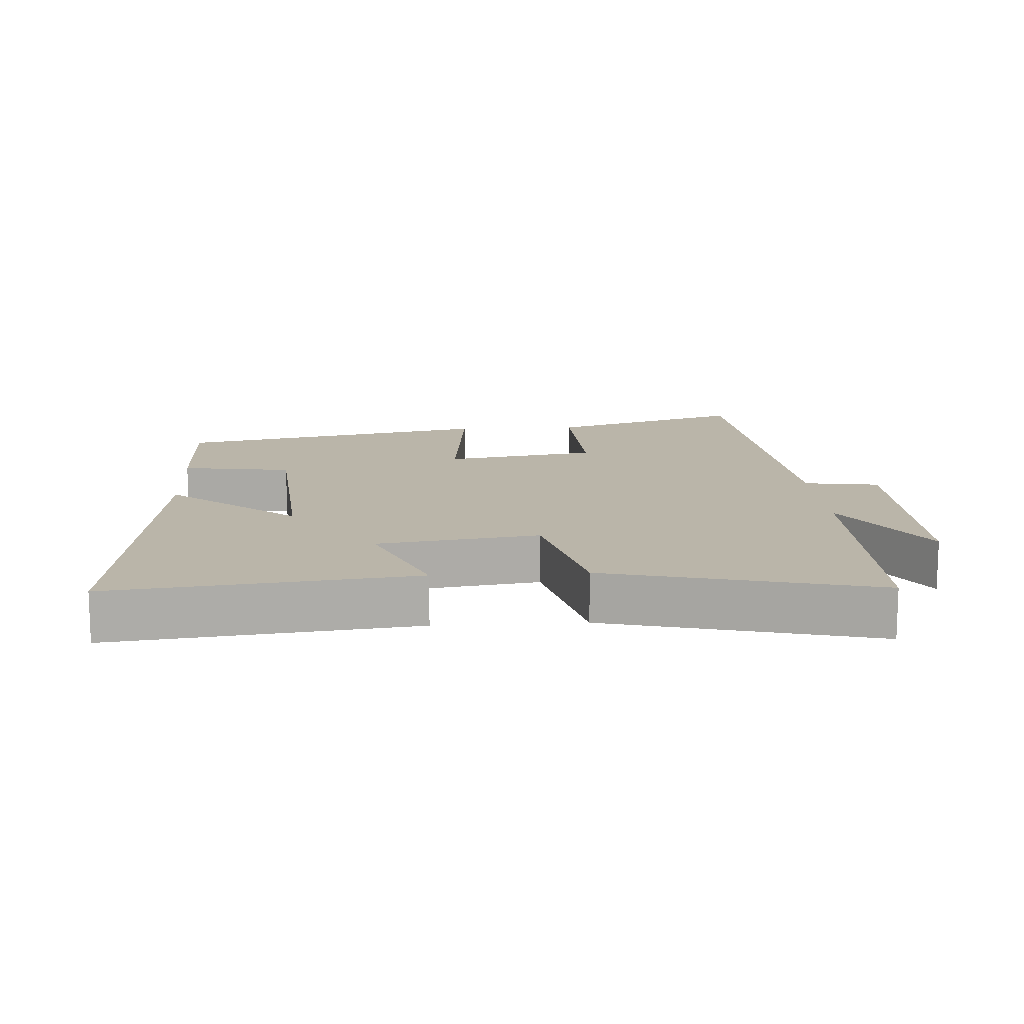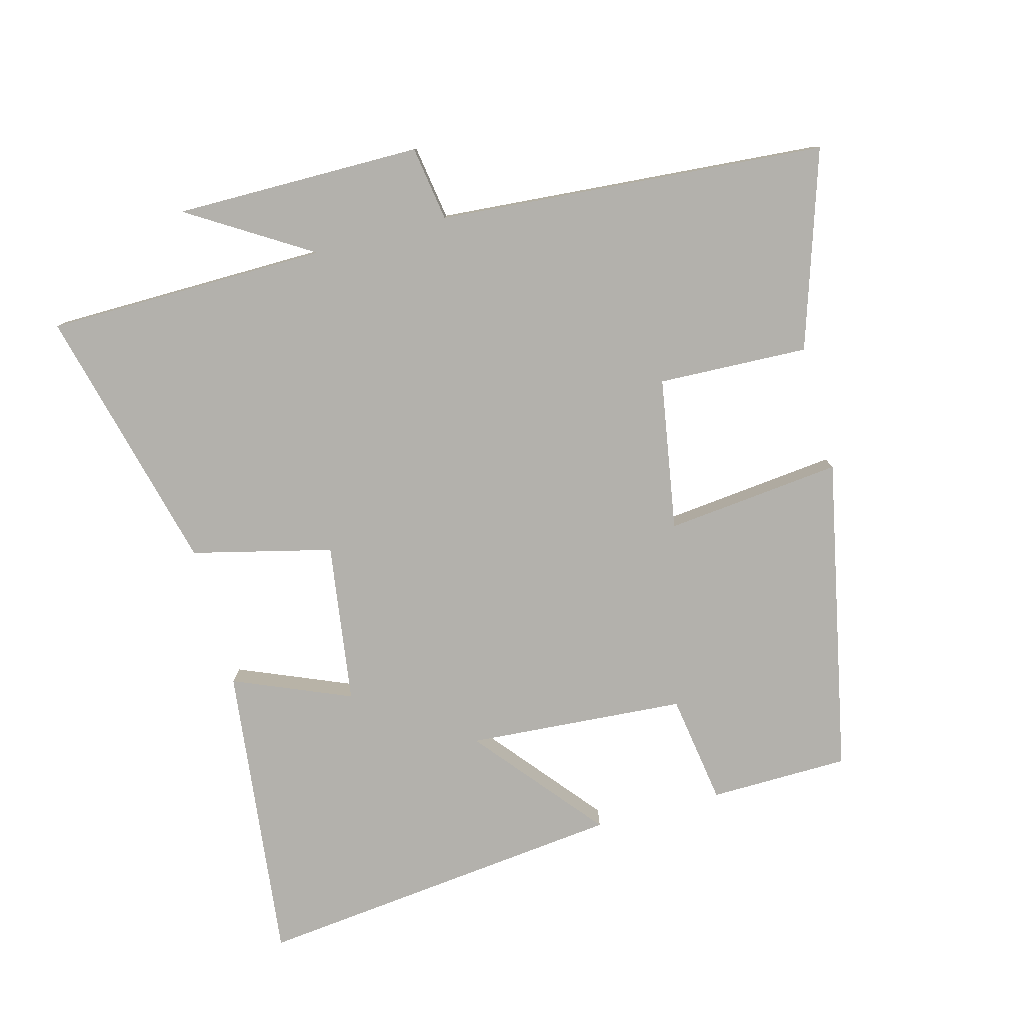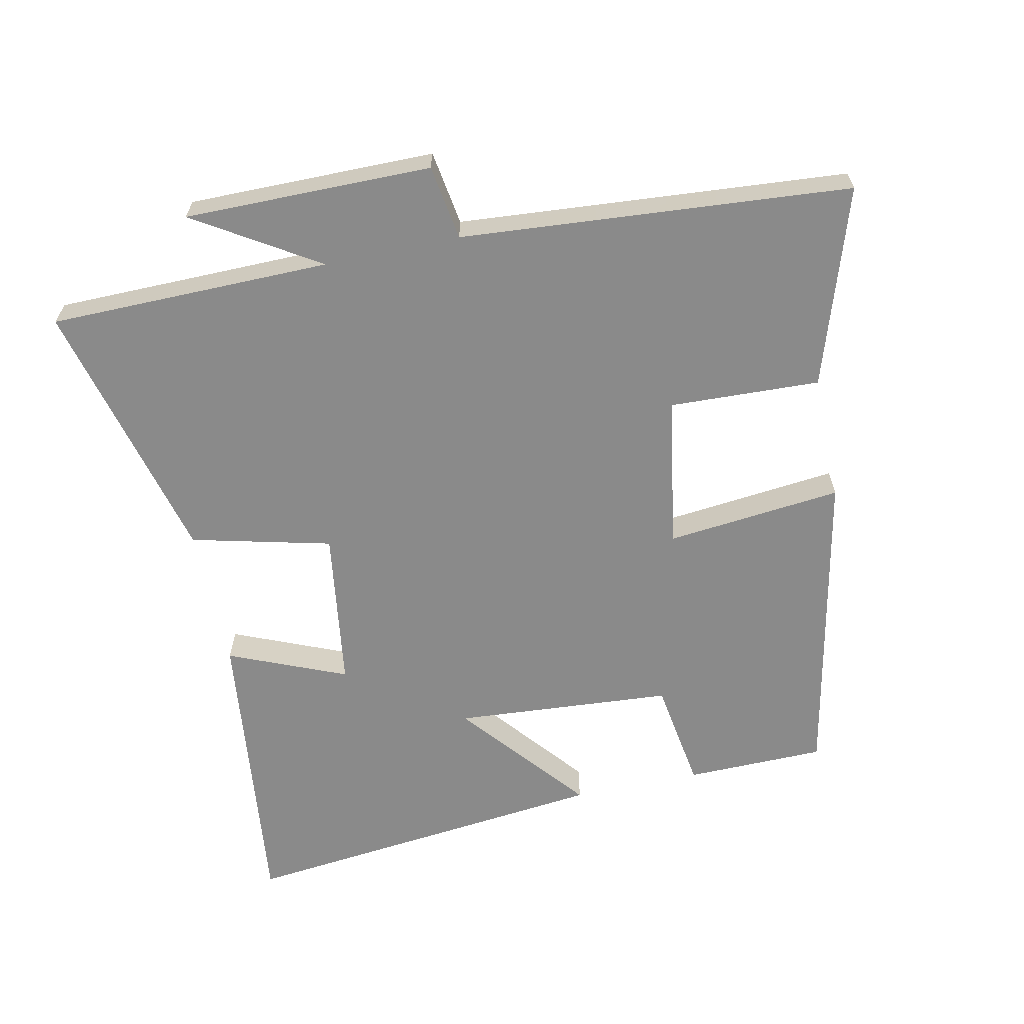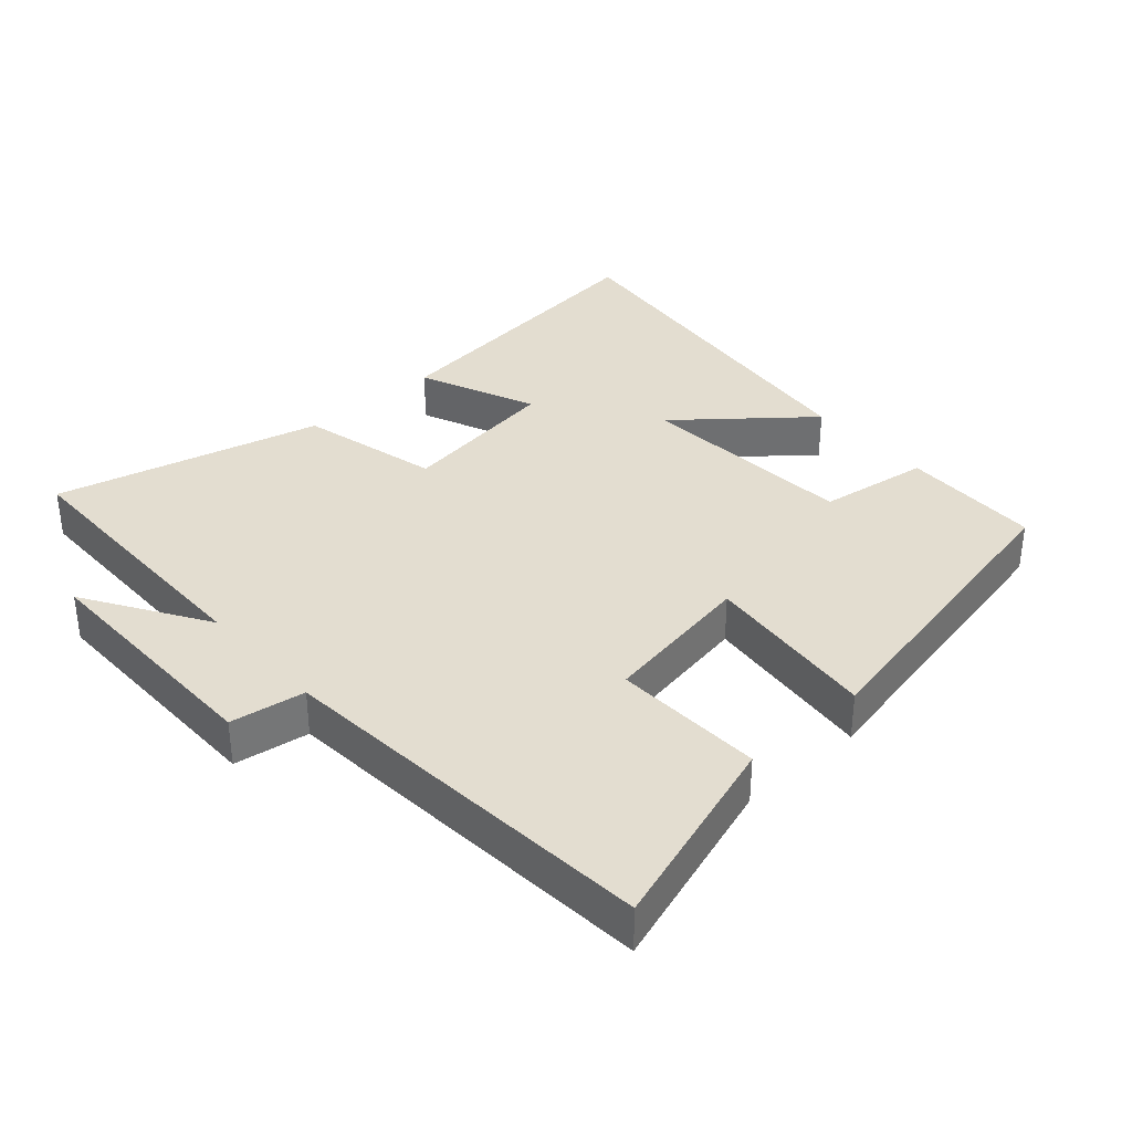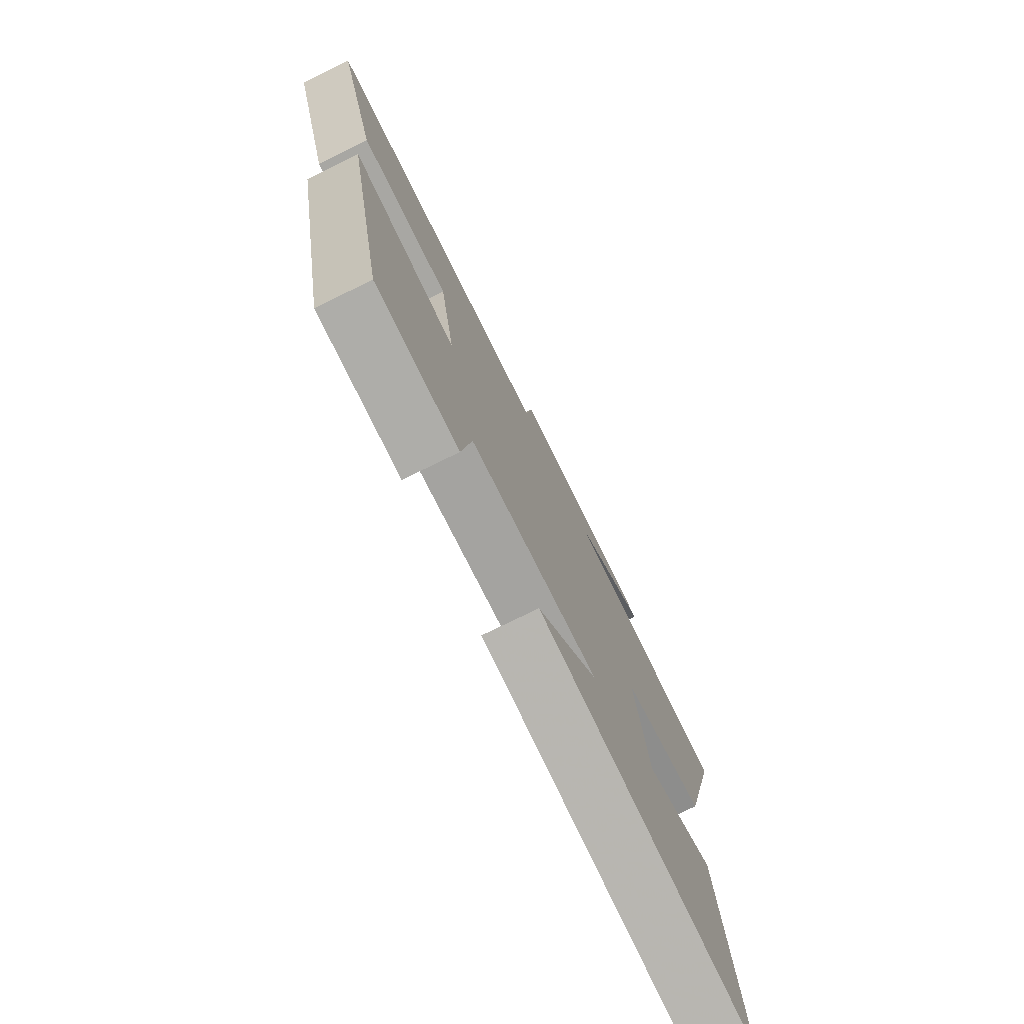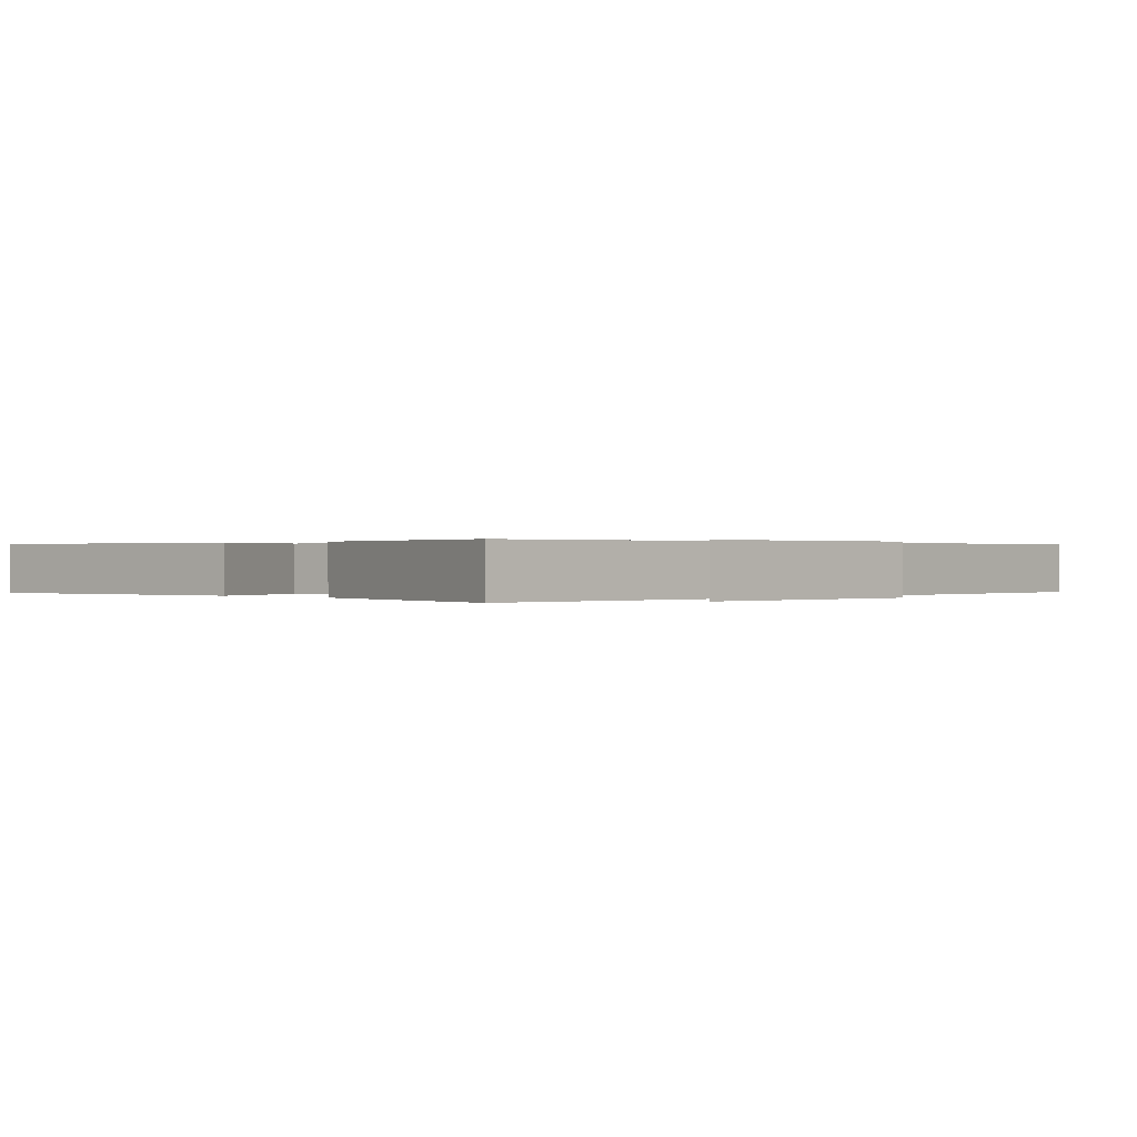
<metadata>
{"format":"obj","ext":"obj","renderer":"f3d","projection":"perspective","resolution":1024,"background":"white","views":[{"elev":13.6,"azim":-93.6,"up":"+Y"},{"elev":-79.0,"azim":15.1,"up":"+Y"},{"elev":-63.4,"azim":12.0,"up":"+Y"},{"elev":35.6,"azim":48.2,"up":"+Y"},{"elev":-76.4,"azim":116.1,"up":"+Z"},{"elev":0.2,"azim":-45.0,"up":"+Y"}]}
</metadata>
<code>
v -0.6 0.07 0.496
v -0.183 0.07 0.5
v -0.364 0.07 0.613
v 0.002 0.07 0.611
v 0.019 0.07 0.5
v 0.595 0.07 0.454
v 0.5 0.07 0.162
v 0.277 0.07 0.171
v 0.239 0.07 -0.055
v 0.5 0.07 -0.028
v 0.403 0.07 -0.497
v 0.196 0.07 -0.5
v 0.171 0.07 -0.336
v -0.153 0.07 -0.312
v 0.002 0.07 -0.5
v -0.551 0.07 -0.56
v -0.5 0.07 -0.116
v -0.326 0.07 -0.189
v -0.292 0.07 0.049
v -0.5 0.07 0.1
v -0.6 0 0.496
v -0.183 0 0.5
v -0.364 0 0.613
v 0.002 0 0.611
v 0.019 0 0.5
v 0.595 0 0.454
v 0.5 0 0.162
v 0.277 0 0.171
v 0.239 0 -0.055
v 0.5 0 -0.028
v 0.403 0 -0.497
v 0.196 0 -0.5
v 0.171 0 -0.336
v -0.153 0 -0.312
v 0.002 0 -0.5
v -0.551 0 -0.56
v -0.5 0 -0.116
v -0.326 0 -0.189
v -0.292 0 0.049
v -0.5 0 0.1
f 19 20 1 2
f 18 19 2
f 16 17 18
f 15 16 18
f 14 15 18
f 13 14 18 2
f 11 12 13
f 10 11 13
f 9 10 13
f 8 9 13 2
f 7 8 2
f 6 7 2
f 5 6 2
f 2 3 4 5
f 22 21 40 39
f 22 39 38
f 38 37 36
f 38 36 35
f 38 35 34
f 22 38 34 33
f 33 32 31
f 33 31 30
f 33 30 29
f 22 33 29 28
f 22 28 27
f 22 27 26
f 22 26 25
f 25 24 23 22
f 1 21 22 2
f 2 22 23 3
f 3 23 24 4
f 4 24 25 5
f 5 25 26 6
f 6 26 27 7
f 7 27 28 8
f 8 28 29 9
f 9 29 30 10
f 10 30 31 11
f 11 31 32 12
f 12 32 33 13
f 13 33 34 14
f 14 34 35 15
f 15 35 36 16
f 16 36 37 17
f 17 37 38 18
f 18 38 39 19
f 19 39 40 20
f 20 40 21 1

</code>
